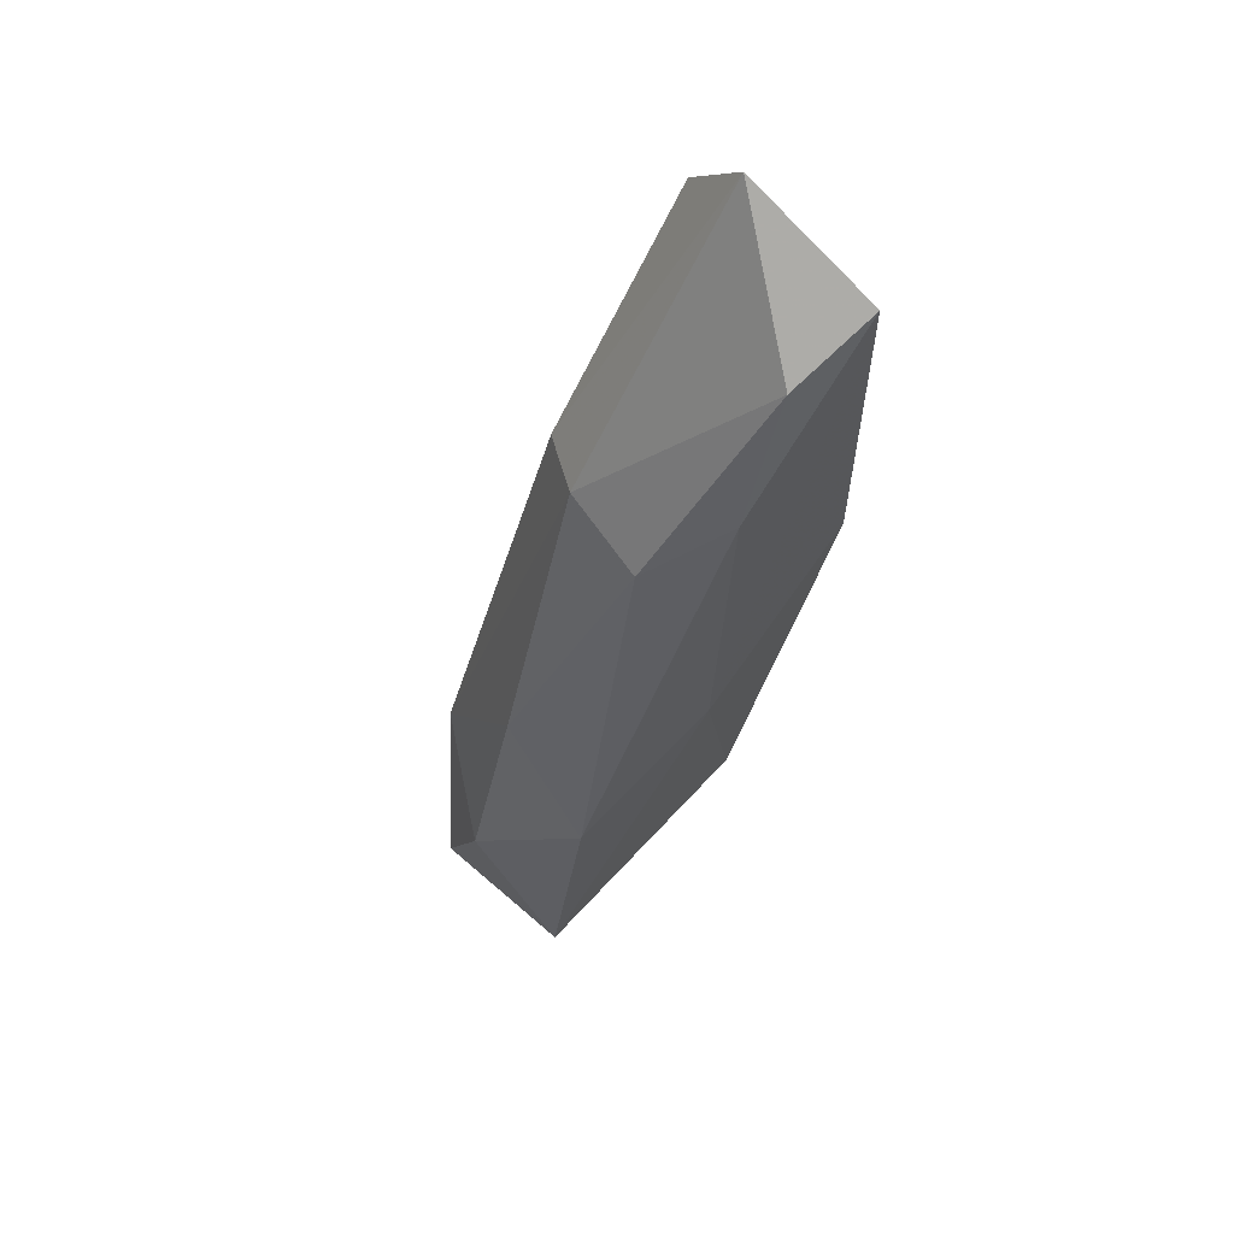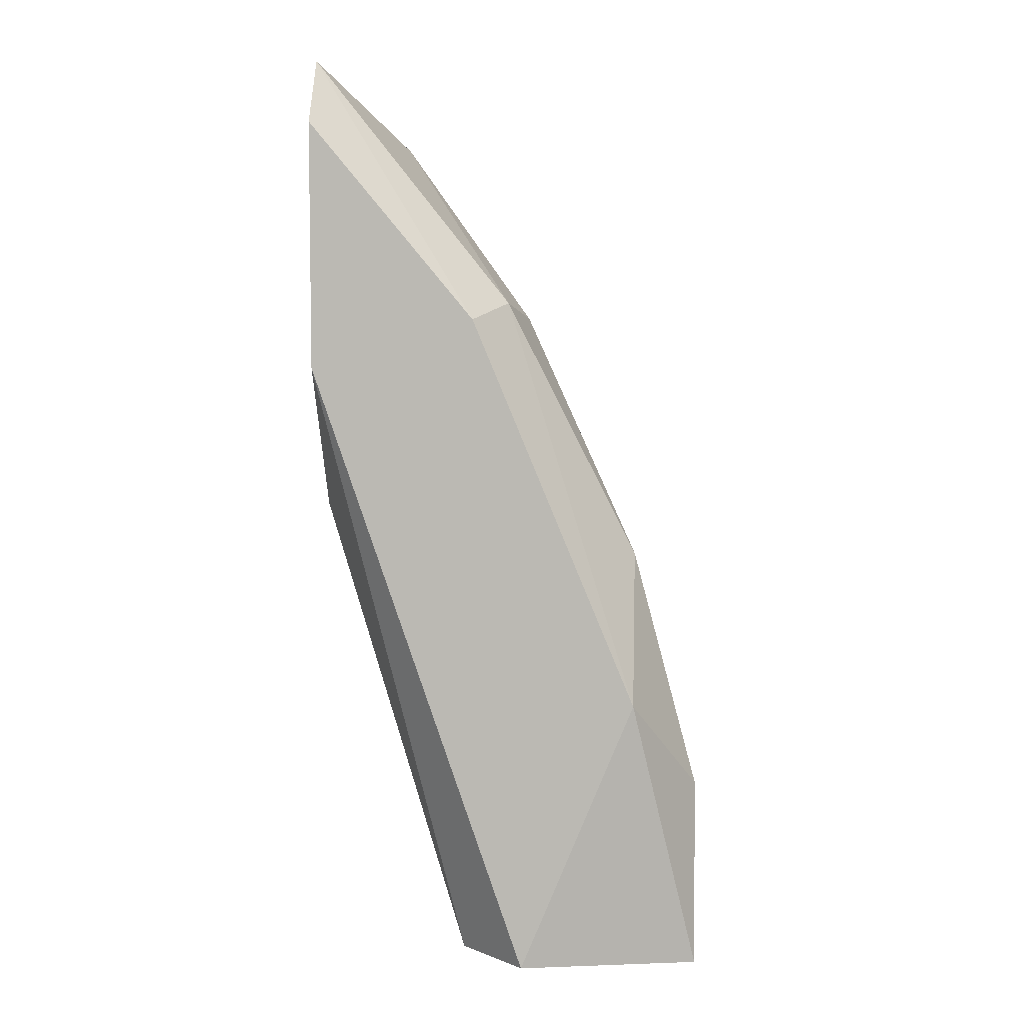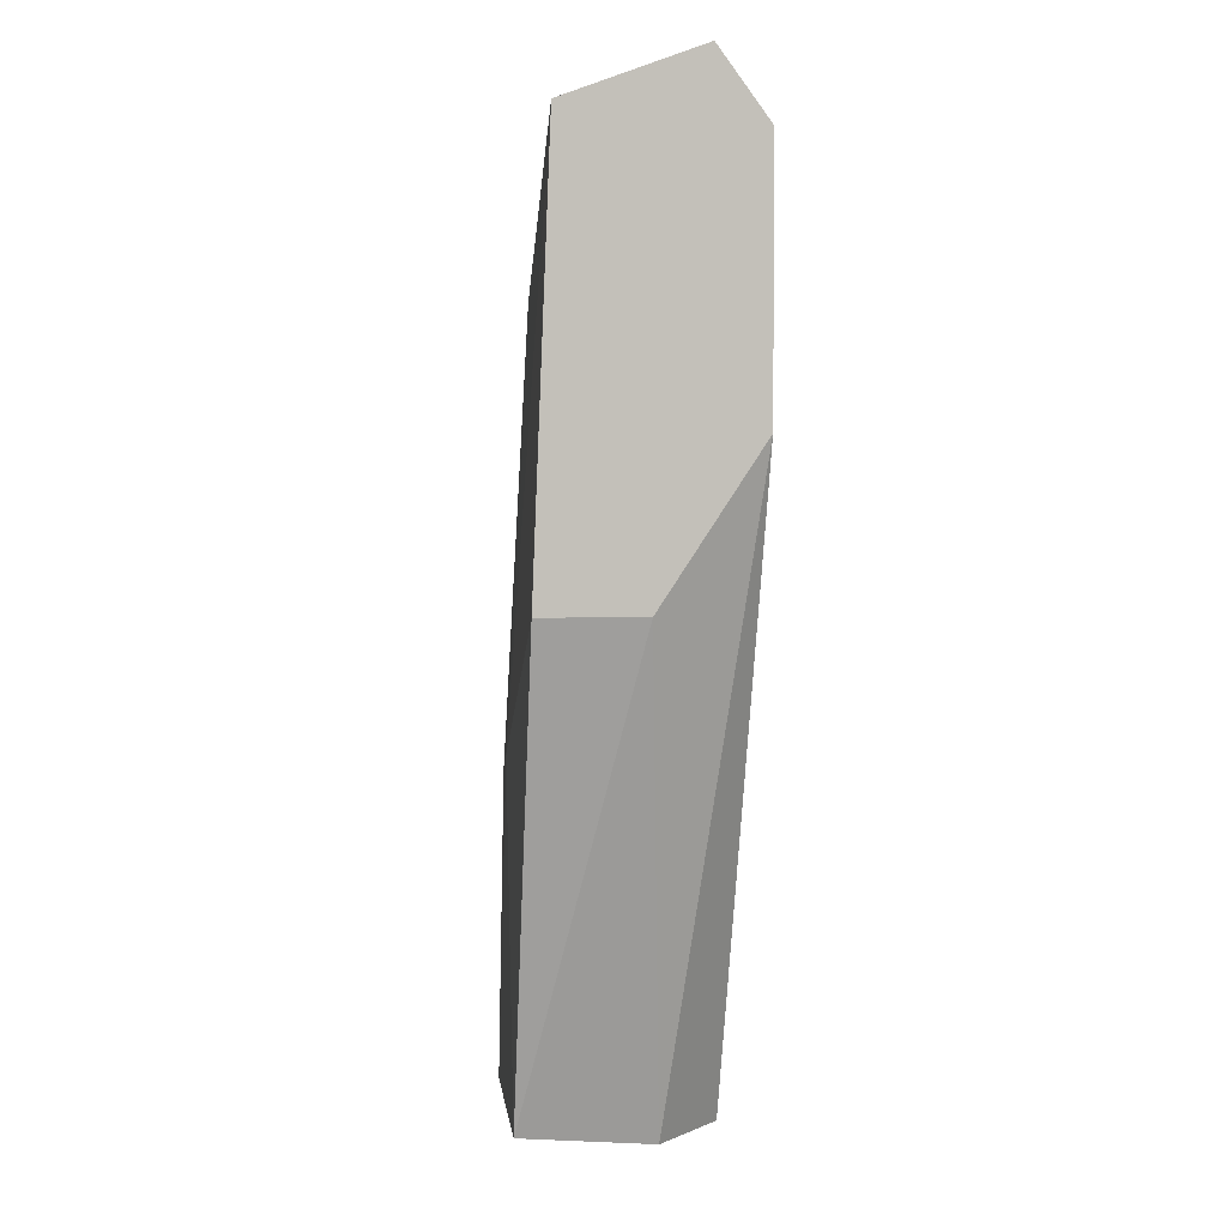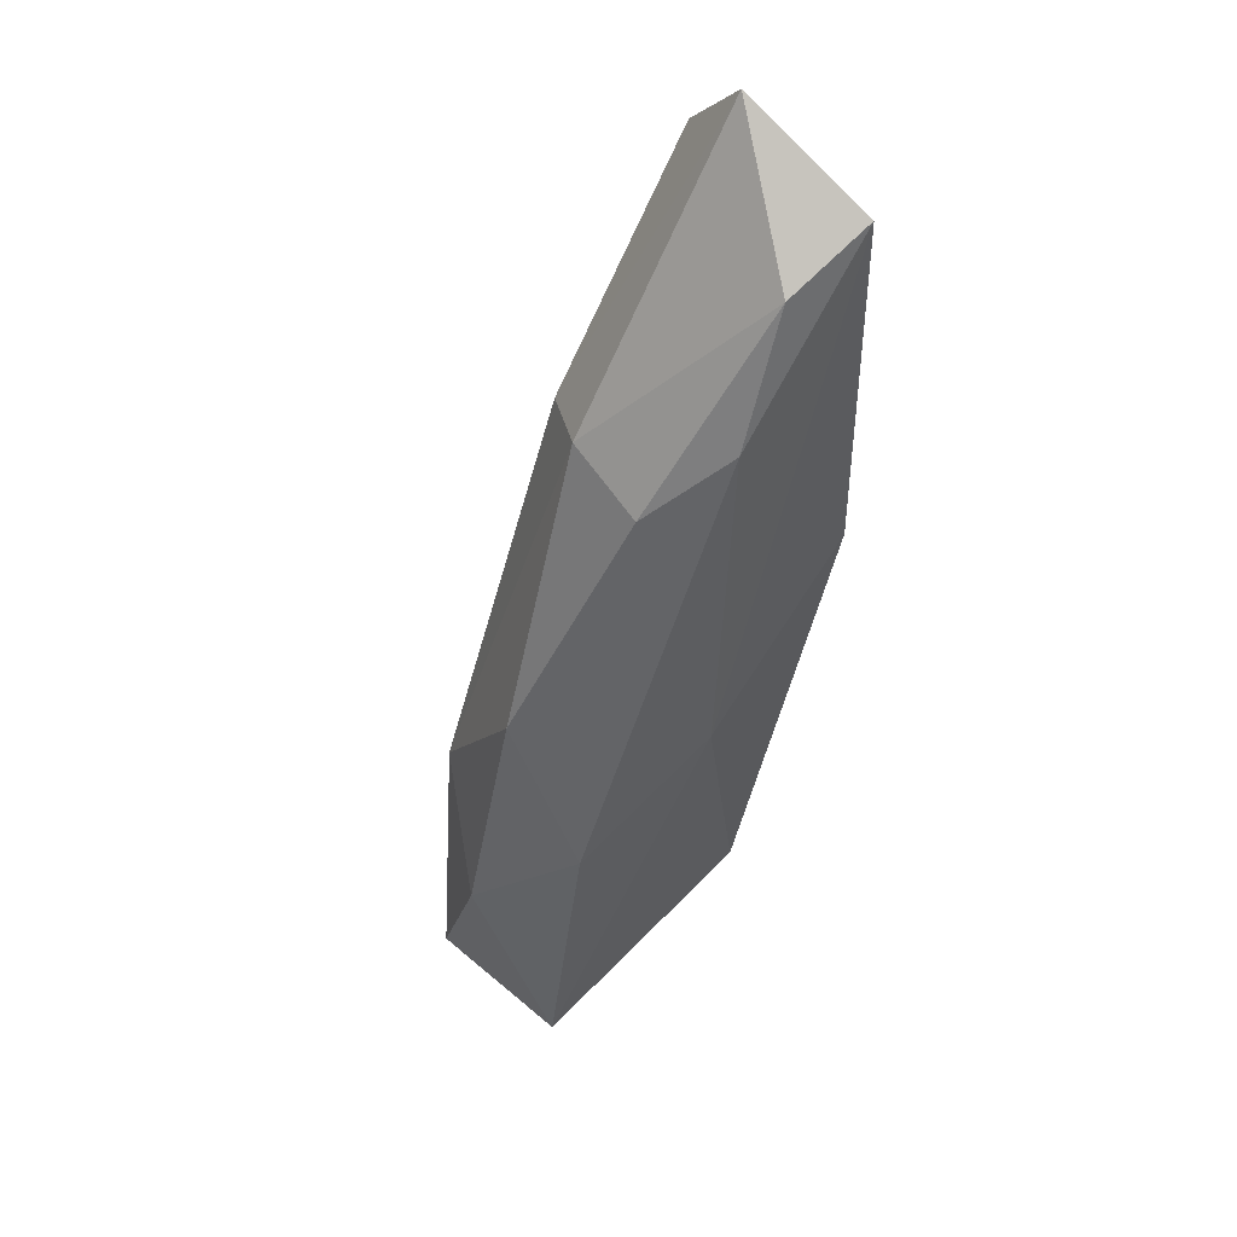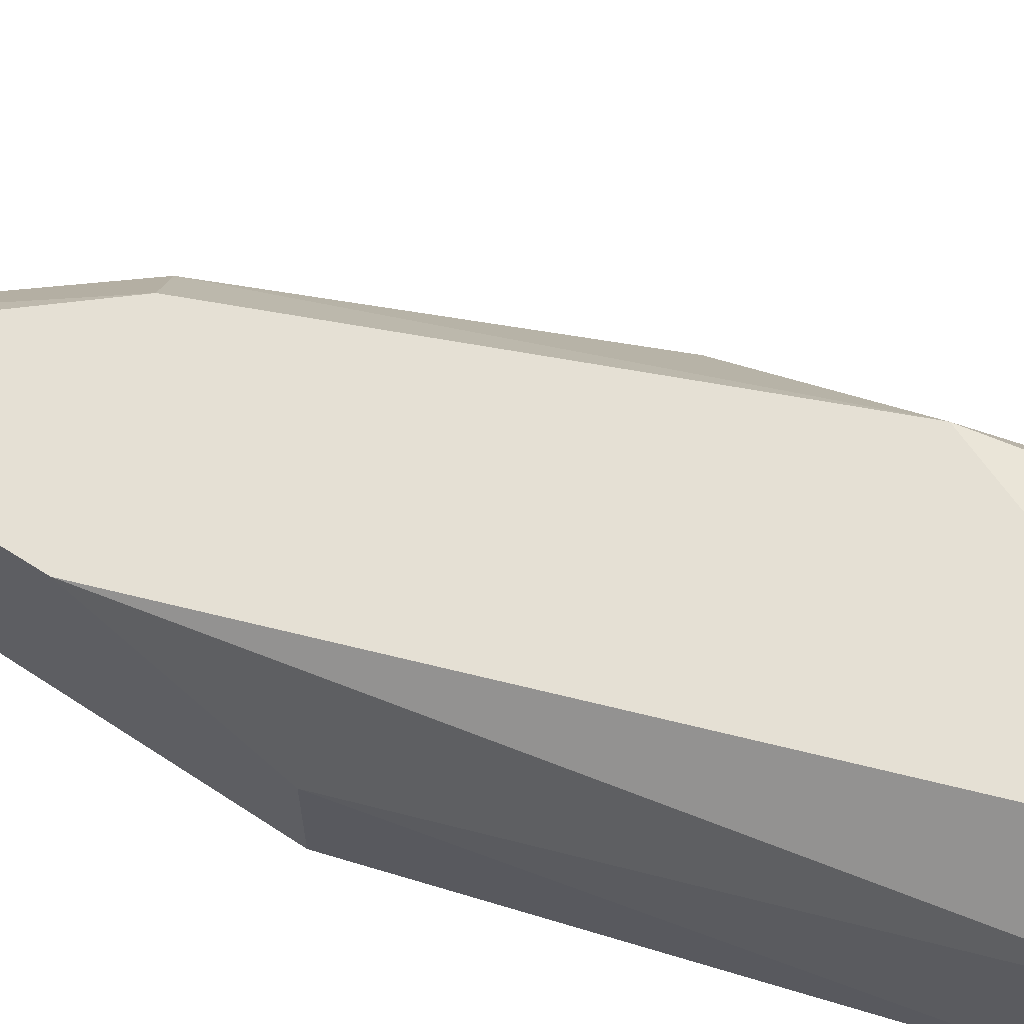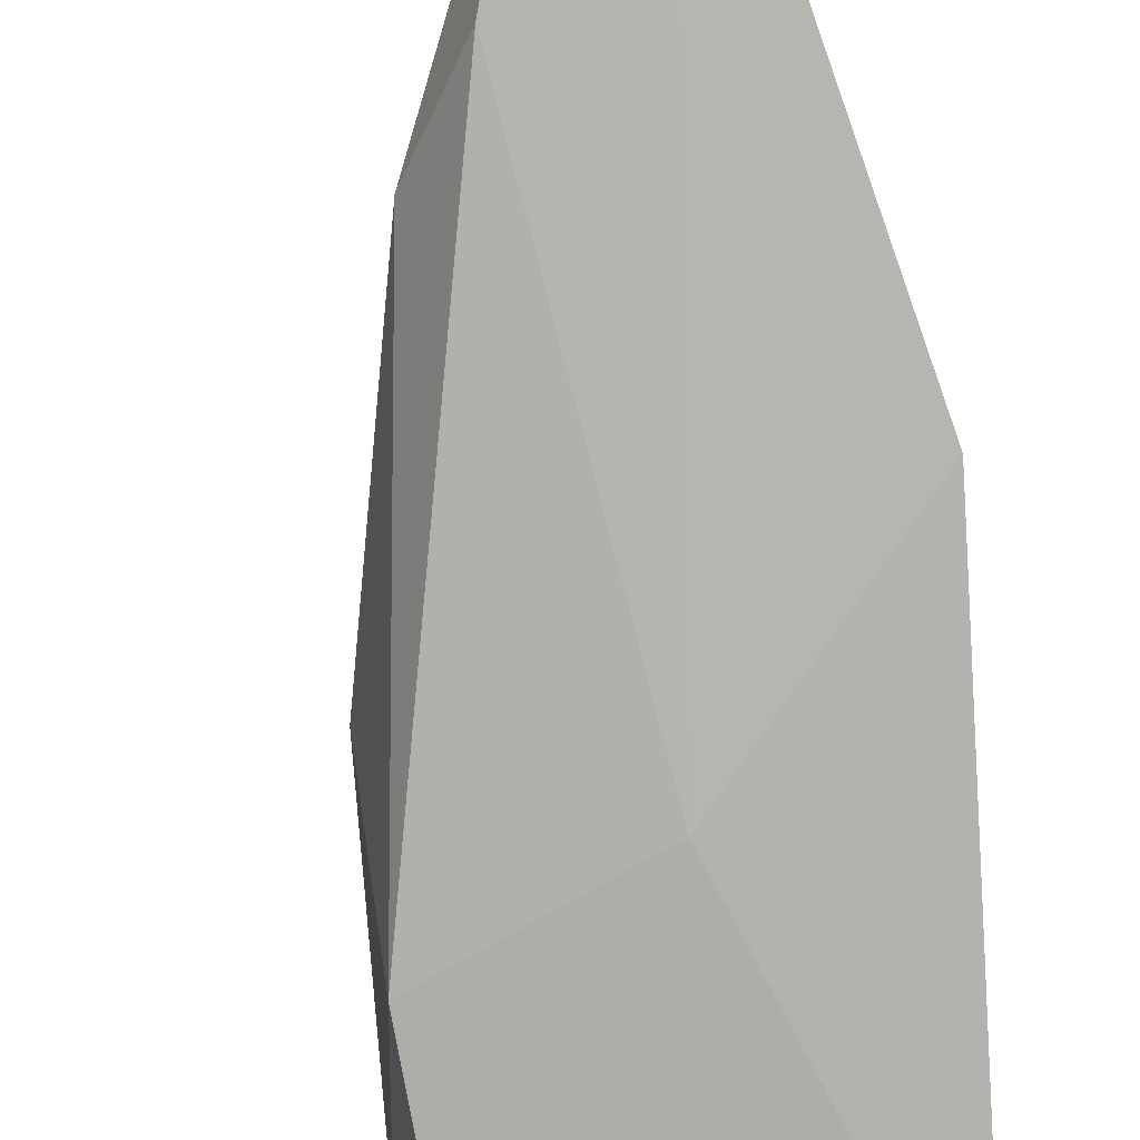
<metadata>
{"format":"obj","ext":"obj","renderer":"f3d","projection":"perspective","resolution":1024,"background":"white","views":[{"elev":71.9,"azim":130.5,"up":"+Y"},{"elev":6.1,"azim":4.1,"up":"+Y"},{"elev":3.2,"azim":-99.3,"up":"+Y"},{"elev":58.9,"azim":131.0,"up":"+Y"},{"elev":65.8,"azim":-57.1,"up":"+Z"},{"elev":-79.7,"azim":-160.6,"up":"+Z"}]}
</metadata>
<code>
v 0.01013 -0.07628 0.0683
v 0.01055 -0.05898 0.06999
v 0.006331 -0.06405 0.06492
v 0.009708 -0.07586 0.06492
v 0.01519 -0.06826 0.06535
v 0.01182 -0.07628 0.06999
v 0.01646 -0.07628 0.06914
v 0.006331 -0.05223 0.06872
v 0.006331 -0.06025 0.06999
v 0.008442 -0.05434 0.06577
v 0.01646 -0.07628 0.06535
v 0.01477 -0.06531 0.06788
v 0.006331 -0.05349 0.06535
v 0.01477 -0.06911 0.06999
v 0.01182 -0.05898 0.06661
v 0.01646 -0.07164 0.06788
v 0.006331 -0.06405 0.06746
v 0.01098 -0.06742 0.06492
v 0.006331 -0.05391 0.06999
v 0.0114 -0.05856 0.06872
v 0.01013 -0.05729 0.06535
f 8 9 19
f 4 3 18
f 11 4 18
f 5 11 18
f 3 13 18
f 2 8 19
f 9 2 19
f 8 2 20
f 13 10 21
f 14 12 20
f 15 10 20
f 12 15 20
f 15 5 21
f 10 15 21
f 5 18 21
f 1 9 17
f 10 8 20
f 4 1 17
f 2 14 20
f 3 4 17
f 18 13 21
f 6 2 9
f 8 3 9
f 6 9 1
f 4 11 1
f 11 6 1
f 9 3 17
f 3 8 13
f 7 6 11
f 2 6 14
f 6 7 14
f 12 5 15
f 11 5 16
f 7 11 16
f 5 12 16
f 14 7 16
f 12 14 16
f 8 10 13

</code>
